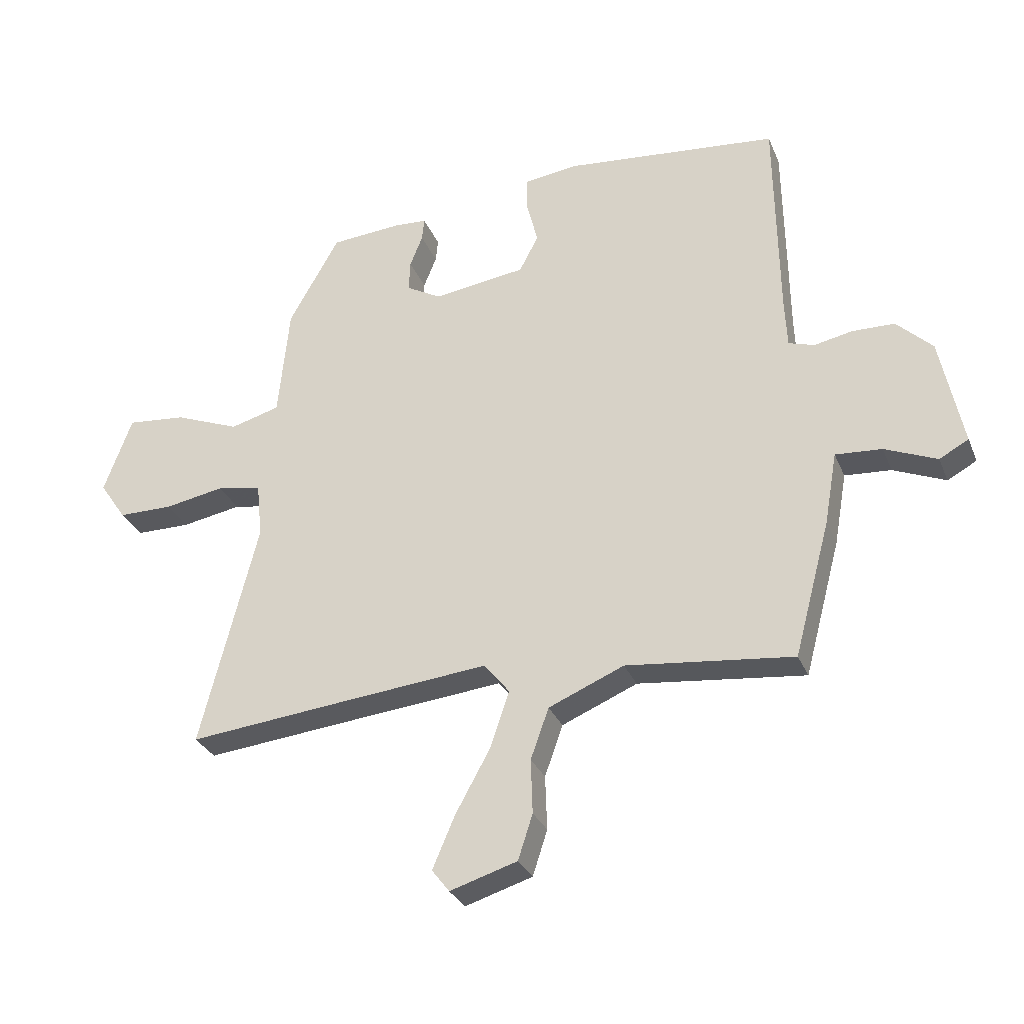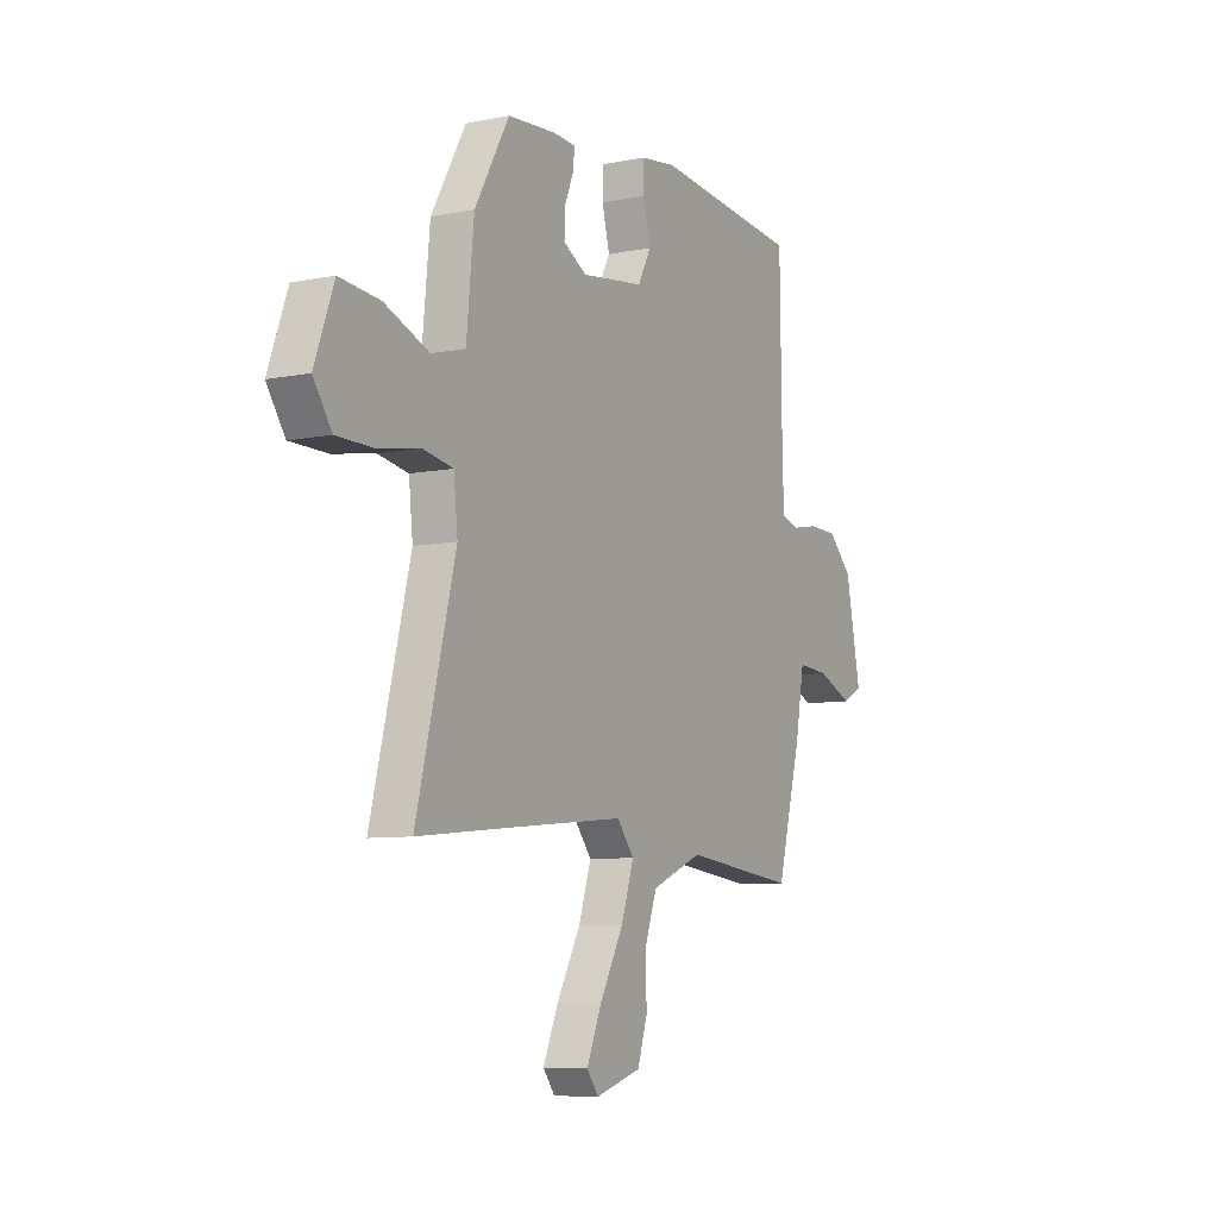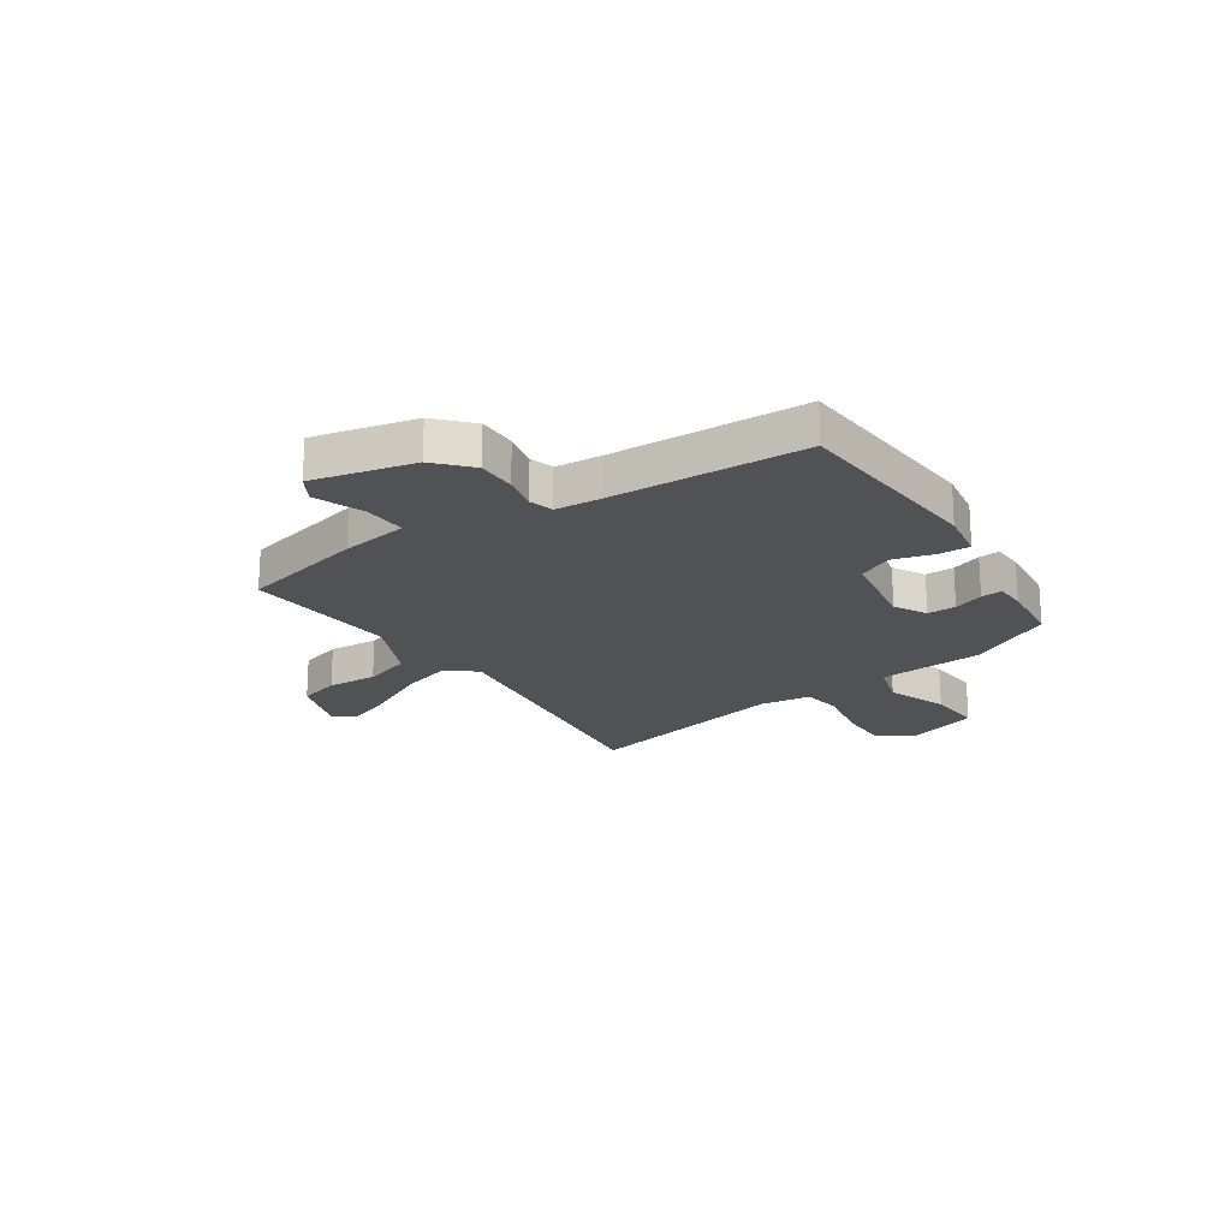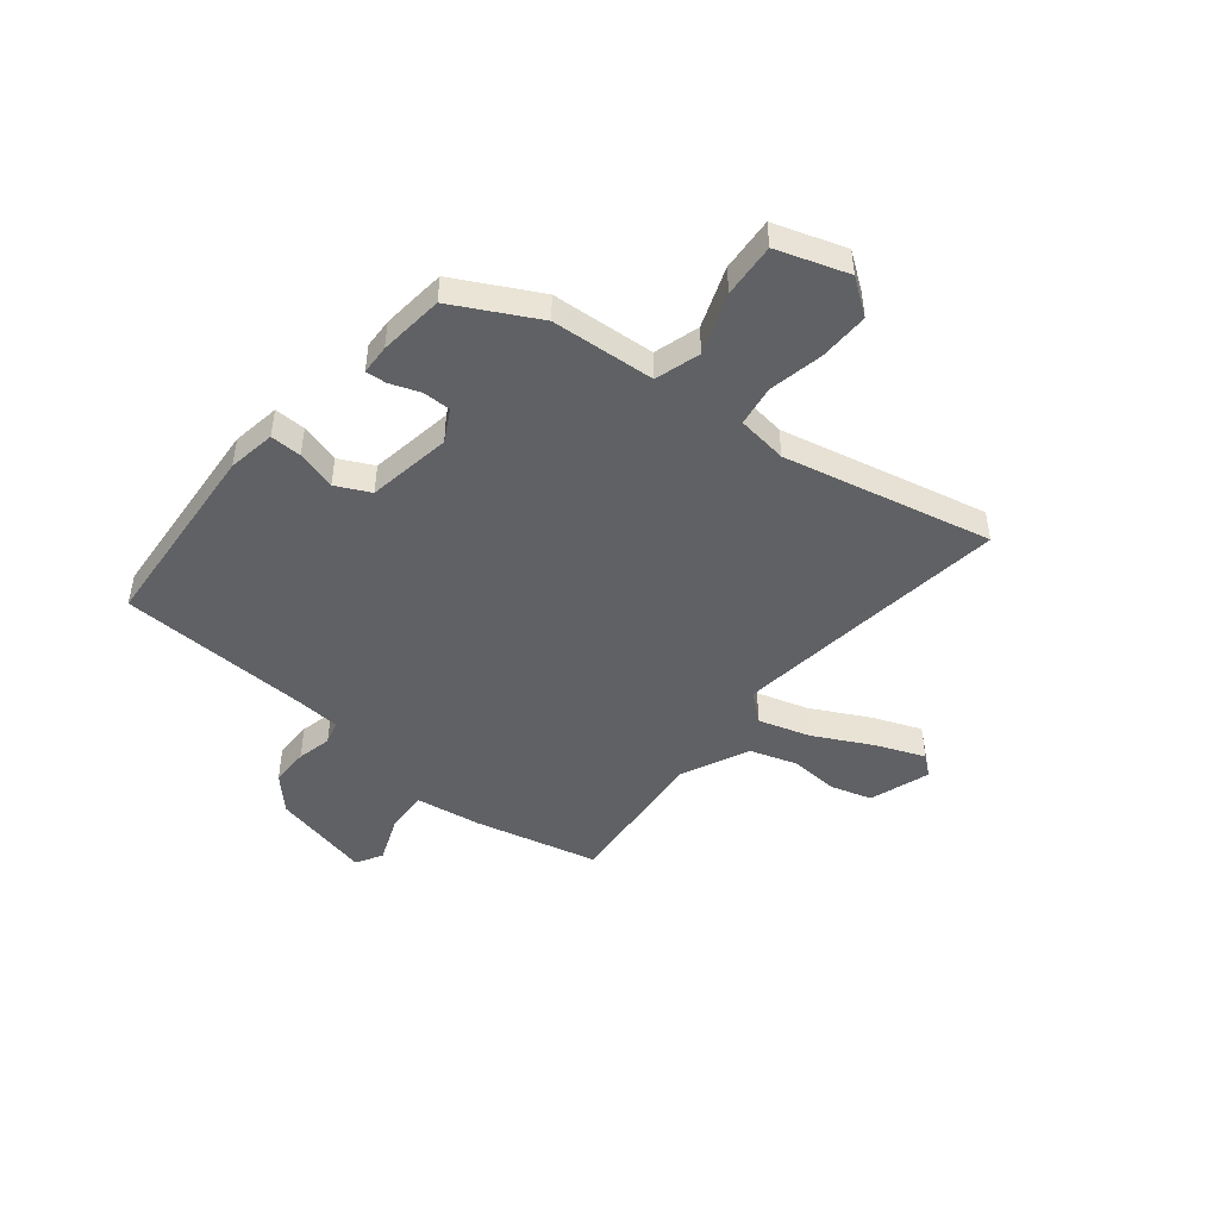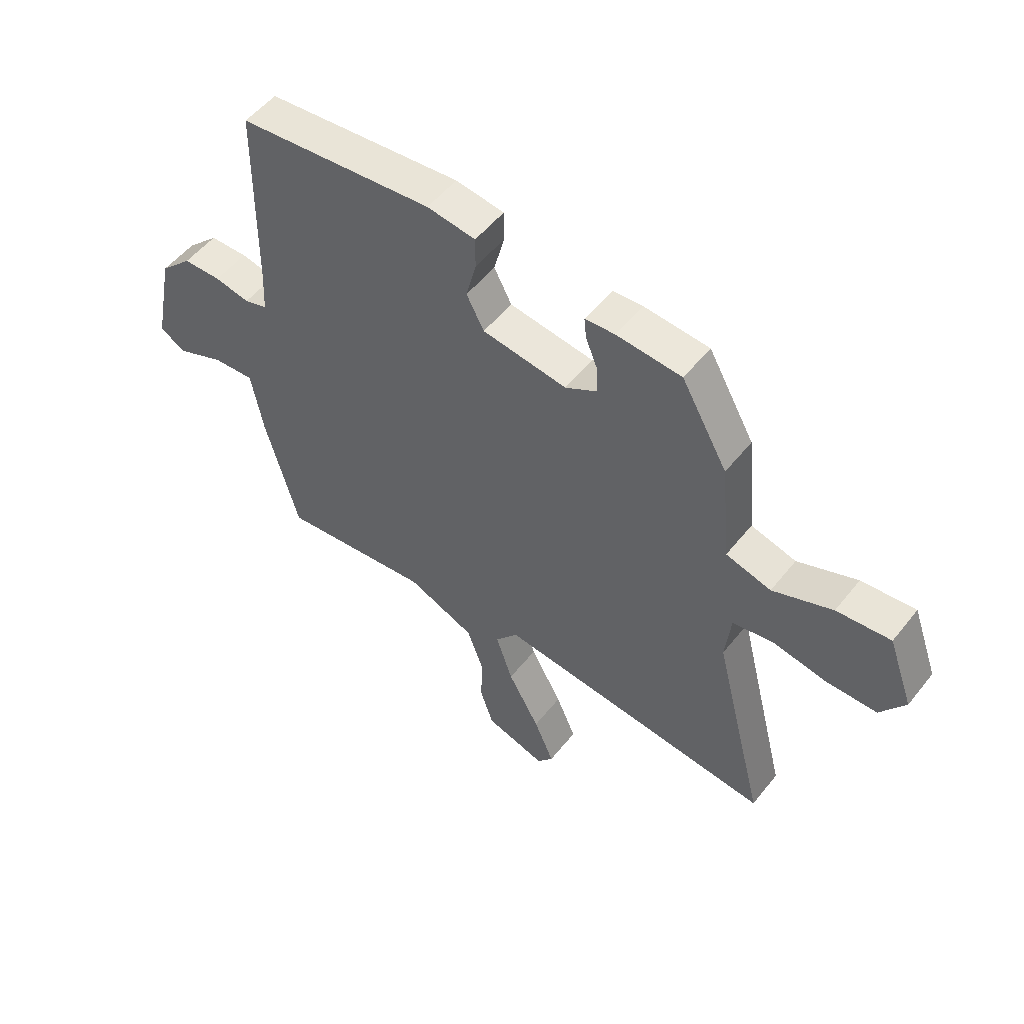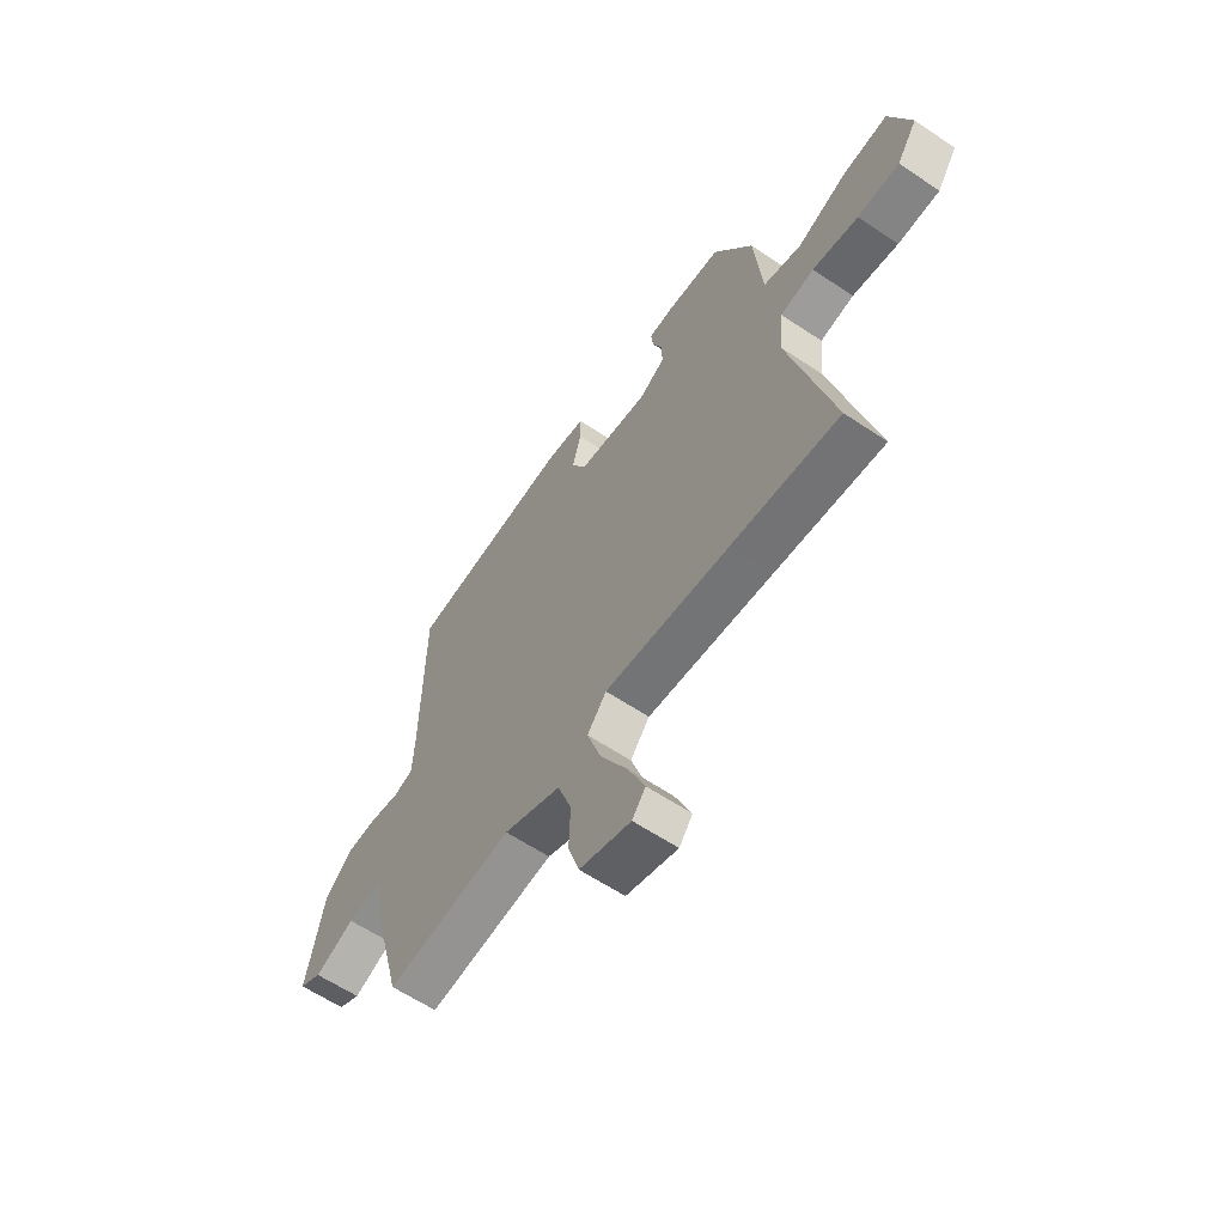
<metadata>
{"format":"obj","ext":"obj","renderer":"f3d","projection":"perspective","resolution":1024,"background":"white","views":[{"elev":-30.4,"azim":-160.1,"up":"+Z"},{"elev":-7.8,"azim":119.5,"up":"+Z"},{"elev":-20.6,"azim":-57.9,"up":"+Y"},{"elev":-47.0,"azim":49.3,"up":"+Y"},{"elev":53.2,"azim":37.6,"up":"+Z"},{"elev":-61.0,"azim":55.6,"up":"+Z"}]}
</metadata>
<code>
v 0.368 0.07 0.487
v 0.455 0.07 0.333
v 0.474 0.07 0.139
v 0.559 0.07 0.116
v 0.671 0.07 0.161
v 0.772 0.07 0.171
v 0.82 0.07 0.039
v 0.774 0.07 -0.029
v 0.68 0.07 -0.03
v 0.577 0.07 -0.012
v 0.501 0.07 -0.026
v 0.491 0.07 -0.121
v 0.589 0.07 -0.509
v 0.347 0.07 -0.485
v 0.064 0.07 -0.458
v 0.021 0.07 -0.512
v 0.053 0.07 -0.608
v 0.113 0.07 -0.717
v 0.151 0.07 -0.806
v 0.121 0.07 -0.845
v 0.006 0.07 -0.81
v -0.019 0.07 -0.733
v -0.016 0.07 -0.64
v -0.047 0.07 -0.553
v -0.176 0.07 -0.499
v -0.461 0.07 -0.532
v -0.523 0.07 -0.301
v -0.545 0.07 -0.177
v -0.624 0.07 -0.183
v -0.713 0.07 -0.221
v -0.763 0.07 -0.194
v -0.725 0.07 -0.005
v -0.664 0.07 0.055
v -0.592 0.07 0.057
v -0.526 0.07 0.044
v -0.482 0.07 0.058
v -0.478 0.07 0.142
v -0.473 0.07 0.503
v -0.105 0.07 0.541
v -0.014 0.07 0.529
v -0.014 0.07 0.47
v -0.033 0.07 0.395
v 0 0.07 0.332
v 0.159 0.07 0.311
v 0.218 0.07 0.345
v 0.216 0.07 0.398
v 0.194 0.07 0.453
v 0.19 0.07 0.492
v 0.246 0.07 0.496
v 0.368 0 0.487
v 0.455 0 0.333
v 0.474 0 0.139
v 0.559 0 0.116
v 0.671 0 0.161
v 0.772 0 0.171
v 0.82 0 0.039
v 0.774 0 -0.029
v 0.68 0 -0.03
v 0.577 0 -0.012
v 0.501 0 -0.026
v 0.491 0 -0.121
v 0.589 0 -0.509
v 0.347 0 -0.485
v 0.064 0 -0.458
v 0.021 0 -0.512
v 0.053 0 -0.608
v 0.113 0 -0.717
v 0.151 0 -0.806
v 0.121 0 -0.845
v 0.006 0 -0.81
v -0.019 0 -0.733
v -0.016 0 -0.64
v -0.047 0 -0.553
v -0.176 0 -0.499
v -0.461 0 -0.532
v -0.523 0 -0.301
v -0.545 0 -0.177
v -0.624 0 -0.183
v -0.713 0 -0.221
v -0.763 0 -0.194
v -0.725 0 -0.005
v -0.664 0 0.055
v -0.592 0 0.057
v -0.526 0 0.044
v -0.482 0 0.058
v -0.478 0 0.142
v -0.473 0 0.503
v -0.105 0 0.541
v -0.014 0 0.529
v -0.014 0 0.47
v -0.033 0 0.395
v 0 0 0.332
v 0.159 0 0.311
v 0.218 0 0.345
v 0.216 0 0.398
v 0.194 0 0.453
v 0.19 0 0.492
v 0.246 0 0.496
f 46 47 48 49
f 45 46 49 1
f 39 40 41 42
f 37 38 39 42
f 36 37 42 43
f 32 33 34 35
f 30 31 32 35
f 29 30 35 36
f 28 29 36 43
f 25 26 27 28
f 24 25 28 43
f 20 21 22 23
f 17 18 19 20
f 16 17 20 23
f 12 13 14
f 11 12 14 15
f 7 8 9 10
f 7 10 11
f 4 5 6 7
f 3 4 7 11
f 45 1 2 3
f 44 45 3 11
f 16 23 24 43
f 15 16 43 44
f 11 15 44
f 98 97 96 95
f 50 98 95 94
f 91 90 89 88
f 91 88 87 86
f 92 91 86 85
f 84 83 82 81
f 84 81 80 79
f 85 84 79 78
f 92 85 78 77
f 77 76 75 74
f 92 77 74 73
f 72 71 70 69
f 69 68 67 66
f 72 69 66 65
f 63 62 61
f 64 63 61 60
f 59 58 57 56
f 60 59 56
f 56 55 54 53
f 60 56 53 52
f 52 51 50 94
f 60 52 94 93
f 92 73 72 65
f 93 92 65 64
f 93 64 60
f 1 50 51 2
f 2 51 52 3
f 3 52 53 4
f 4 53 54 5
f 5 54 55 6
f 6 55 56 7
f 7 56 57 8
f 8 57 58 9
f 9 58 59 10
f 10 59 60 11
f 11 60 61 12
f 12 61 62 13
f 13 62 63 14
f 14 63 64 15
f 15 64 65 16
f 16 65 66 17
f 17 66 67 18
f 18 67 68 19
f 19 68 69 20
f 20 69 70 21
f 21 70 71 22
f 22 71 72 23
f 23 72 73 24
f 24 73 74 25
f 25 74 75 26
f 26 75 76 27
f 27 76 77 28
f 28 77 78 29
f 29 78 79 30
f 30 79 80 31
f 31 80 81 32
f 32 81 82 33
f 33 82 83 34
f 34 83 84 35
f 35 84 85 36
f 36 85 86 37
f 37 86 87 38
f 38 87 88 39
f 39 88 89 40
f 40 89 90 41
f 41 90 91 42
f 42 91 92 43
f 43 92 93 44
f 44 93 94 45
f 45 94 95 46
f 46 95 96 47
f 47 96 97 48
f 48 97 98 49
f 49 98 50 1

</code>
